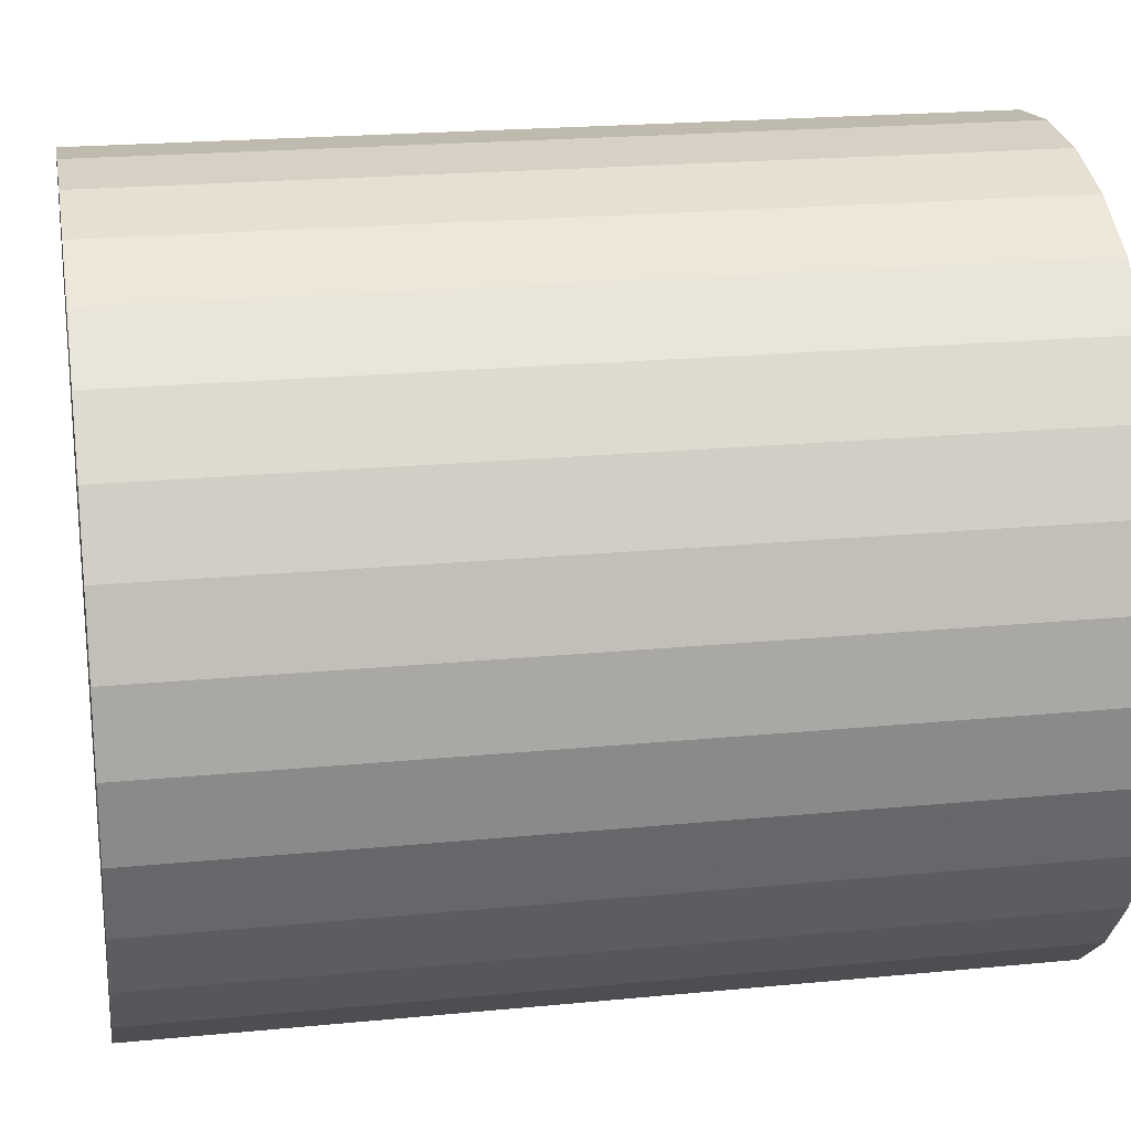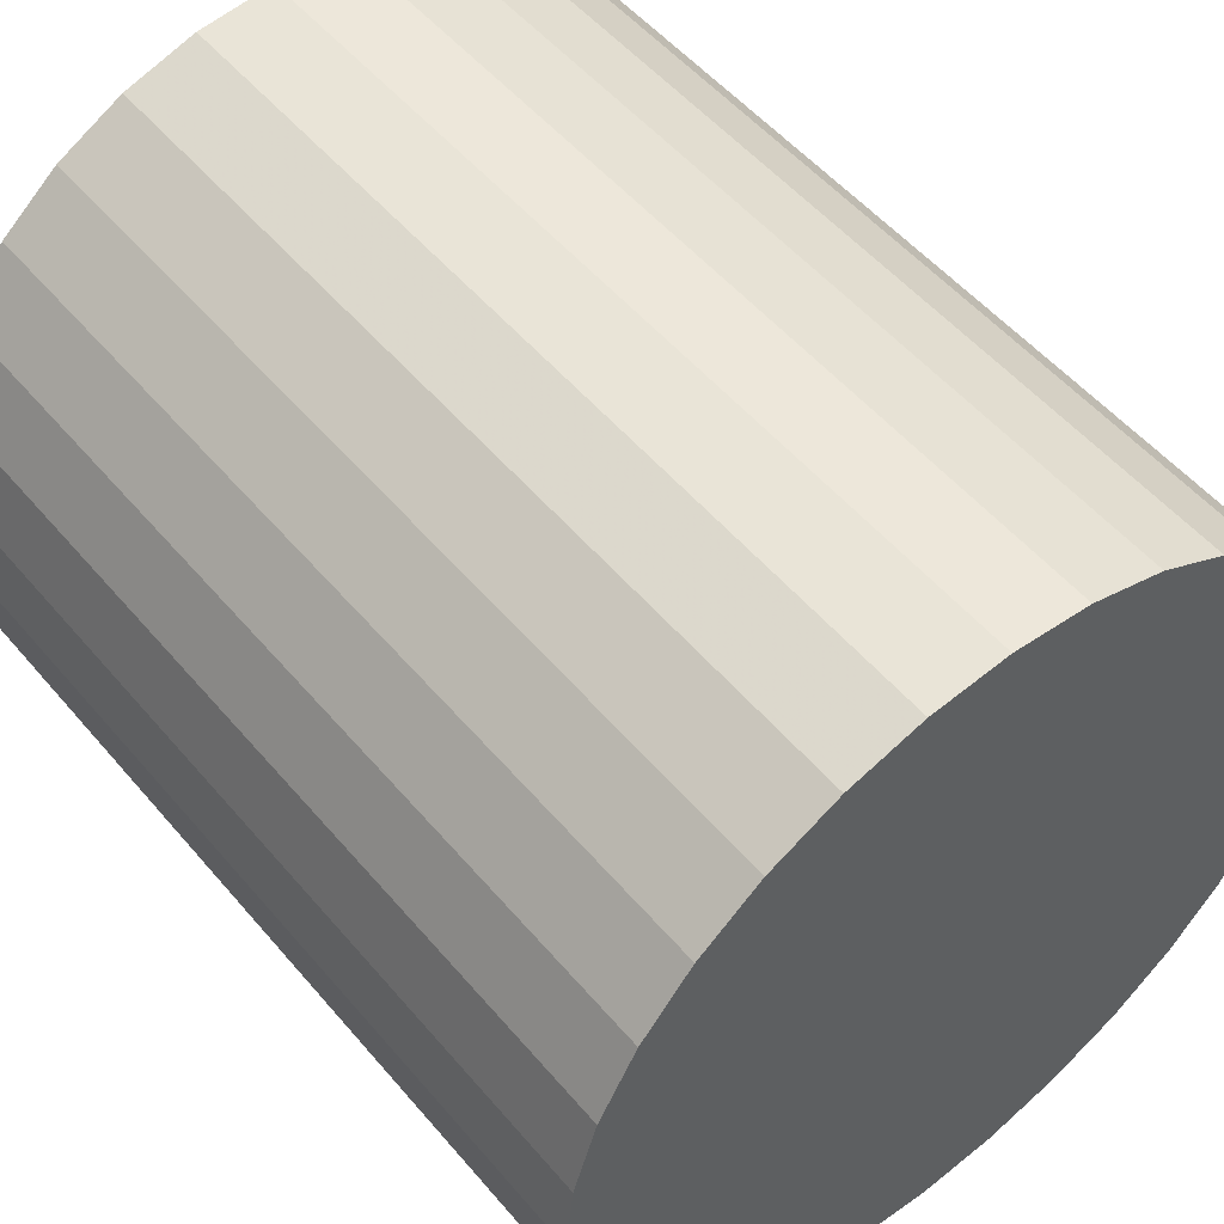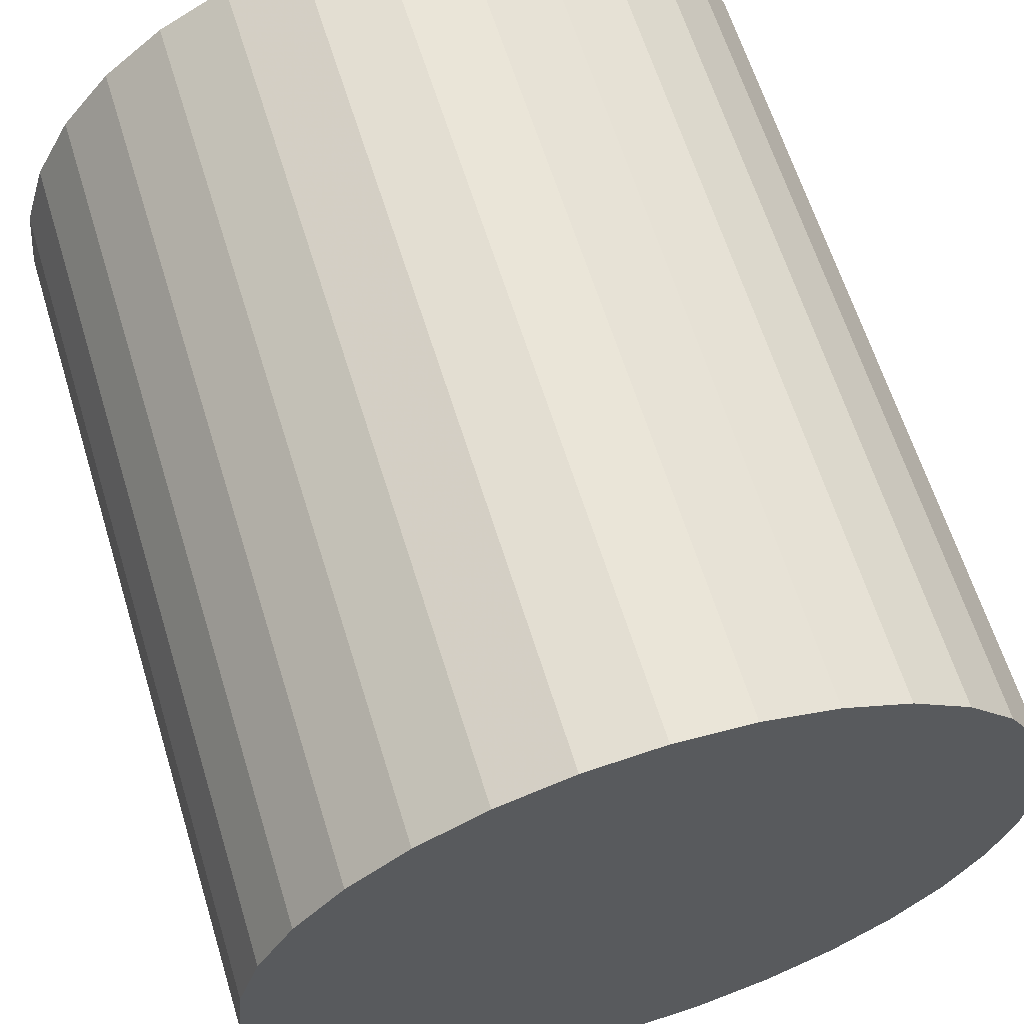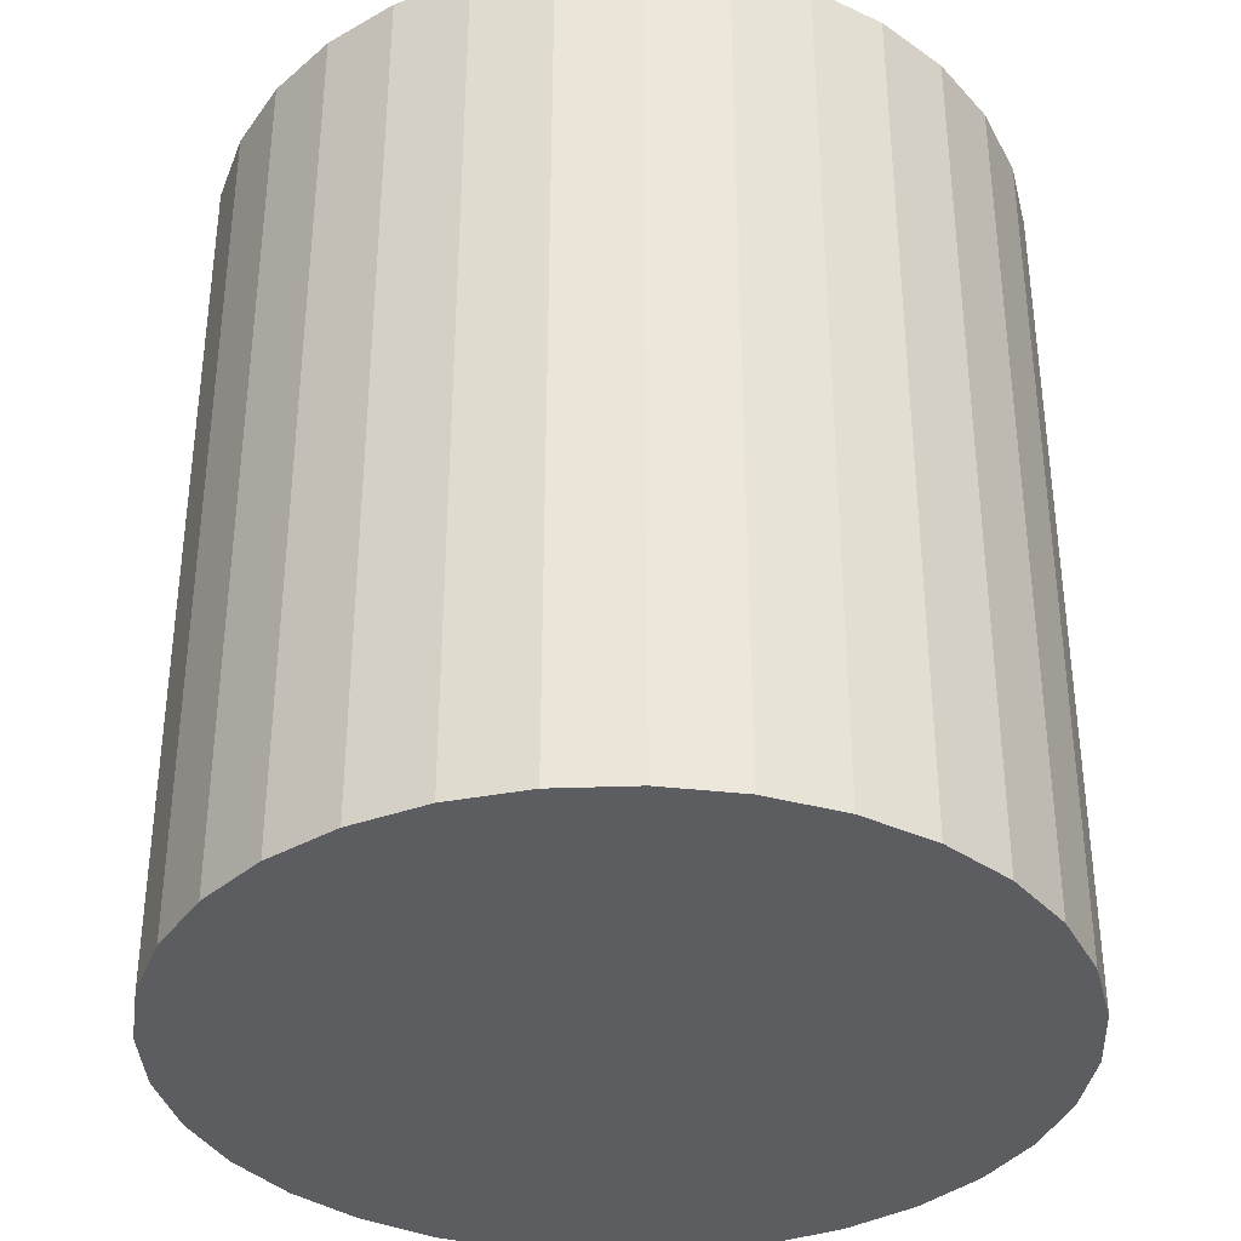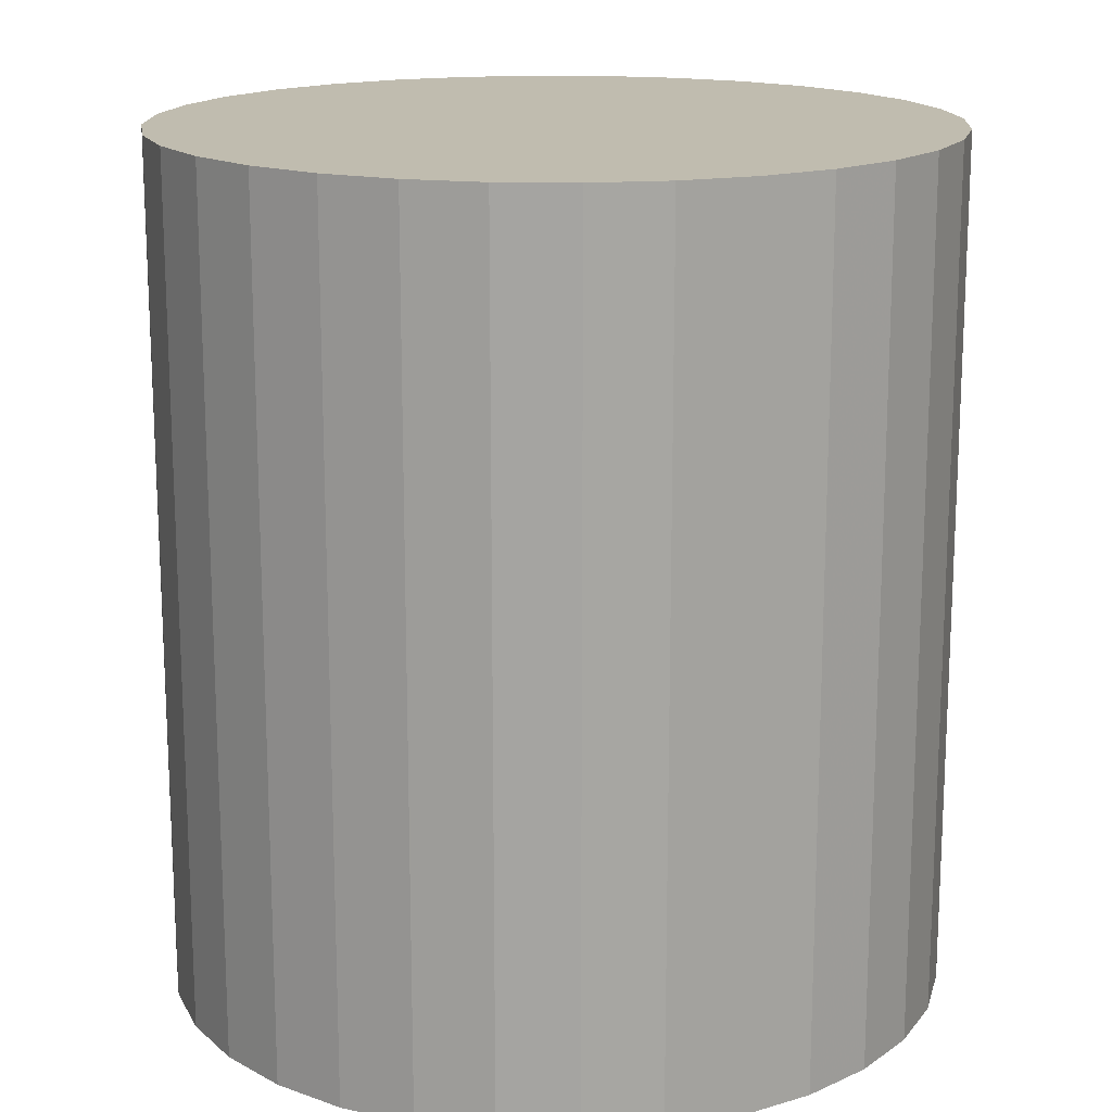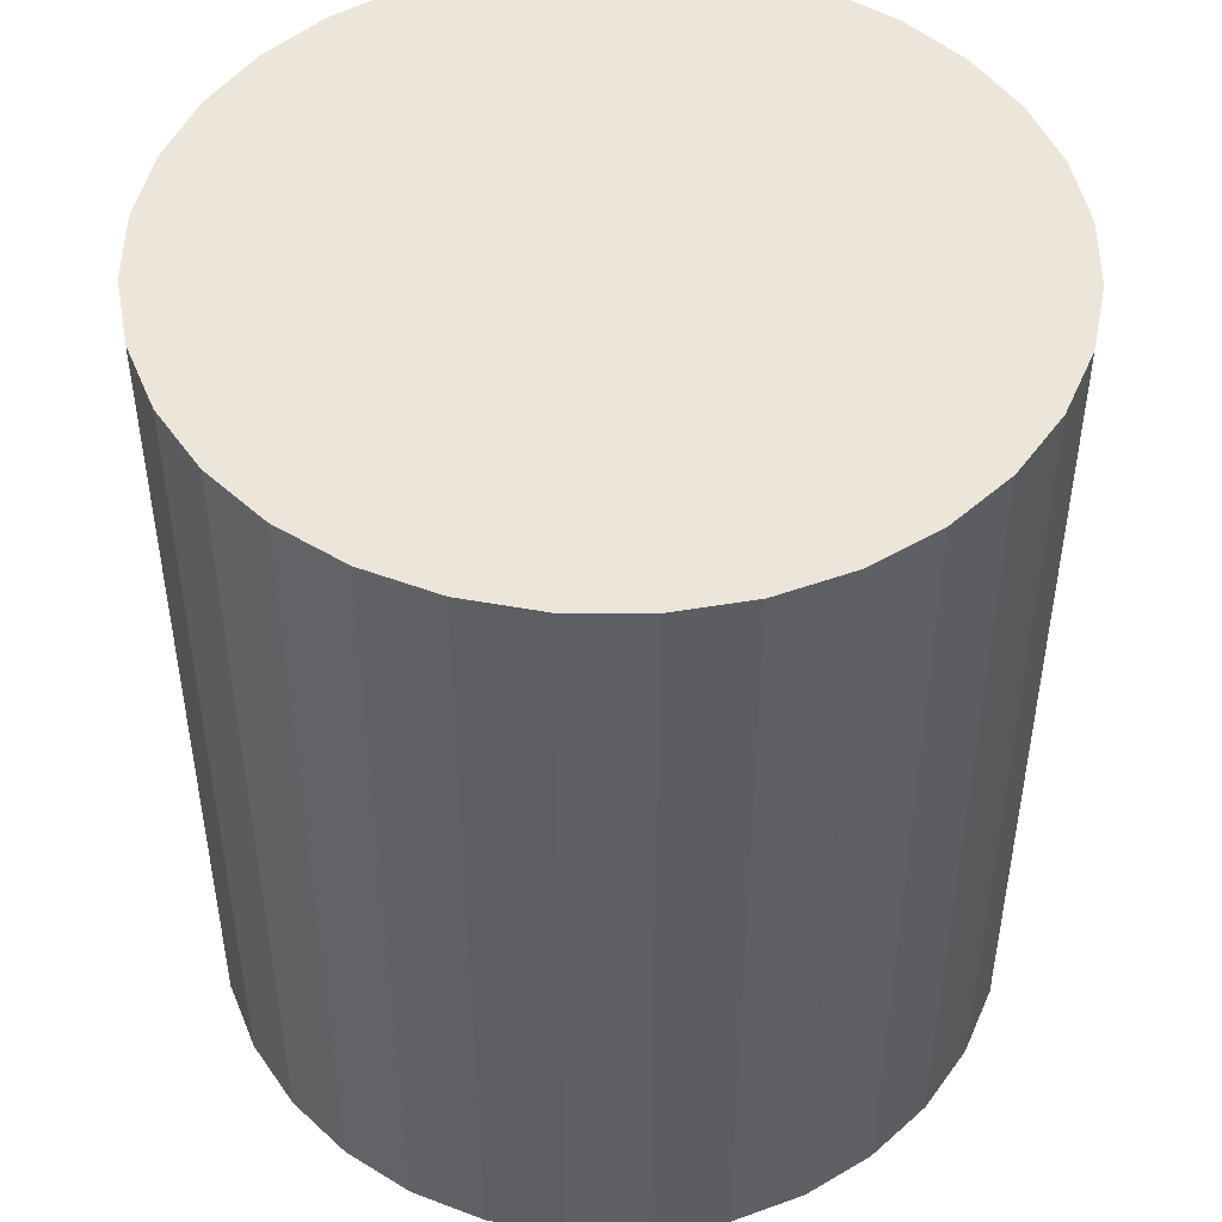
<metadata>
{"format":"obj","ext":"obj","renderer":"f3d","projection":"perspective","resolution":1024,"background":"white","views":[{"elev":21.1,"azim":-99.9,"up":"+Y"},{"elev":52.6,"azim":-39.0,"up":"+Y"},{"elev":62.7,"azim":-17.1,"up":"+Y"},{"elev":-36.2,"azim":53.4,"up":"+Z"},{"elev":16.3,"azim":53.0,"up":"+Z"},{"elev":48.0,"azim":6.1,"up":"+Z"}]}
</metadata>
<code>
v 0 0 -0.02879
v 0.02619 0 -0.02879
v 0.02619 0 0.02879
v 0 0 0.02879
v 0.02569 0.00511 -0.02879
v 0.02569 0.00511 0.02879
v 0.0242 0.01002 -0.02879
v 0.0242 0.01002 0.02879
v 0.02178 0.01455 -0.02879
v 0.02178 0.01455 0.02879
v 0.01852 0.01852 -0.02879
v 0.01852 0.01852 0.02879
v 0.01455 0.02178 -0.02879
v 0.01455 0.02178 0.02879
v 0.01002 0.0242 -0.02879
v 0.01002 0.0242 0.02879
v 0.00511 0.02569 -0.02879
v 0.00511 0.02569 0.02879
v 0 0.02619 -0.02879
v 0 0.02619 0.02879
v -0.00511 0.02569 -0.02879
v -0.00511 0.02569 0.02879
v -0.01002 0.0242 -0.02879
v -0.01002 0.0242 0.02879
v -0.01455 0.02178 -0.02879
v -0.01455 0.02178 0.02879
v -0.01852 0.01852 -0.02879
v -0.01852 0.01852 0.02879
v -0.02178 0.01455 -0.02879
v -0.02178 0.01455 0.02879
v -0.0242 0.01002 -0.02879
v -0.0242 0.01002 0.02879
v -0.02569 0.00511 -0.02879
v -0.02569 0.00511 0.02879
v -0.02619 0 -0.02879
v -0.02619 0 0.02879
v -0.02569 -0.00511 -0.02879
v -0.02569 -0.00511 0.02879
v -0.0242 -0.01002 -0.02879
v -0.0242 -0.01002 0.02879
v -0.02178 -0.01455 -0.02879
v -0.02178 -0.01455 0.02879
v -0.01852 -0.01852 -0.02879
v -0.01852 -0.01852 0.02879
v -0.01455 -0.02178 -0.02879
v -0.01455 -0.02178 0.02879
v -0.01002 -0.0242 -0.02879
v -0.01002 -0.0242 0.02879
v -0.00511 -0.02569 -0.02879
v -0.00511 -0.02569 0.02879
v -0 -0.02619 -0.02879
v -0 -0.02619 0.02879
v 0.00511 -0.02569 -0.02879
v 0.00511 -0.02569 0.02879
v 0.01002 -0.0242 -0.02879
v 0.01002 -0.0242 0.02879
v 0.01455 -0.02178 -0.02879
v 0.01455 -0.02178 0.02879
v 0.01852 -0.01852 -0.02879
v 0.01852 -0.01852 0.02879
v 0.02178 -0.01455 -0.02879
v 0.02178 -0.01455 0.02879
v 0.0242 -0.01002 -0.02879
v 0.0242 -0.01002 0.02879
v 0.02569 -0.00511 -0.02879
v 0.02569 -0.00511 0.02879
f 2 1 5
f 2 5 3
f 3 5 6
f 3 6 4
f 5 1 7
f 5 7 6
f 6 7 8
f 6 8 4
f 7 1 9
f 7 9 8
f 8 9 10
f 8 10 4
f 9 1 11
f 9 11 10
f 10 11 12
f 10 12 4
f 11 1 13
f 11 13 12
f 12 13 14
f 12 14 4
f 13 1 15
f 13 15 14
f 14 15 16
f 14 16 4
f 15 1 17
f 15 17 16
f 16 17 18
f 16 18 4
f 17 1 19
f 17 19 18
f 18 19 20
f 18 20 4
f 19 1 21
f 19 21 20
f 20 21 22
f 20 22 4
f 21 1 23
f 21 23 22
f 22 23 24
f 22 24 4
f 23 1 25
f 23 25 24
f 24 25 26
f 24 26 4
f 25 1 27
f 25 27 26
f 26 27 28
f 26 28 4
f 27 1 29
f 27 29 28
f 28 29 30
f 28 30 4
f 29 1 31
f 29 31 30
f 30 31 32
f 30 32 4
f 31 1 33
f 31 33 32
f 32 33 34
f 32 34 4
f 33 1 35
f 33 35 34
f 34 35 36
f 34 36 4
f 35 1 37
f 35 37 36
f 36 37 38
f 36 38 4
f 37 1 39
f 37 39 38
f 38 39 40
f 38 40 4
f 39 1 41
f 39 41 40
f 40 41 42
f 40 42 4
f 41 1 43
f 41 43 42
f 42 43 44
f 42 44 4
f 43 1 45
f 43 45 44
f 44 45 46
f 44 46 4
f 45 1 47
f 45 47 46
f 46 47 48
f 46 48 4
f 47 1 49
f 47 49 48
f 48 49 50
f 48 50 4
f 49 1 51
f 49 51 50
f 50 51 52
f 50 52 4
f 51 1 53
f 51 53 52
f 52 53 54
f 52 54 4
f 53 1 55
f 53 55 54
f 54 55 56
f 54 56 4
f 55 1 57
f 55 57 56
f 56 57 58
f 56 58 4
f 57 1 59
f 57 59 58
f 58 59 60
f 58 60 4
f 59 1 61
f 59 61 60
f 60 61 62
f 60 62 4
f 61 1 63
f 61 63 62
f 62 63 64
f 62 64 4
f 63 1 65
f 63 65 64
f 64 65 66
f 64 66 4
f 65 1 2
f 65 2 66
f 66 2 3
f 66 3 4

</code>
